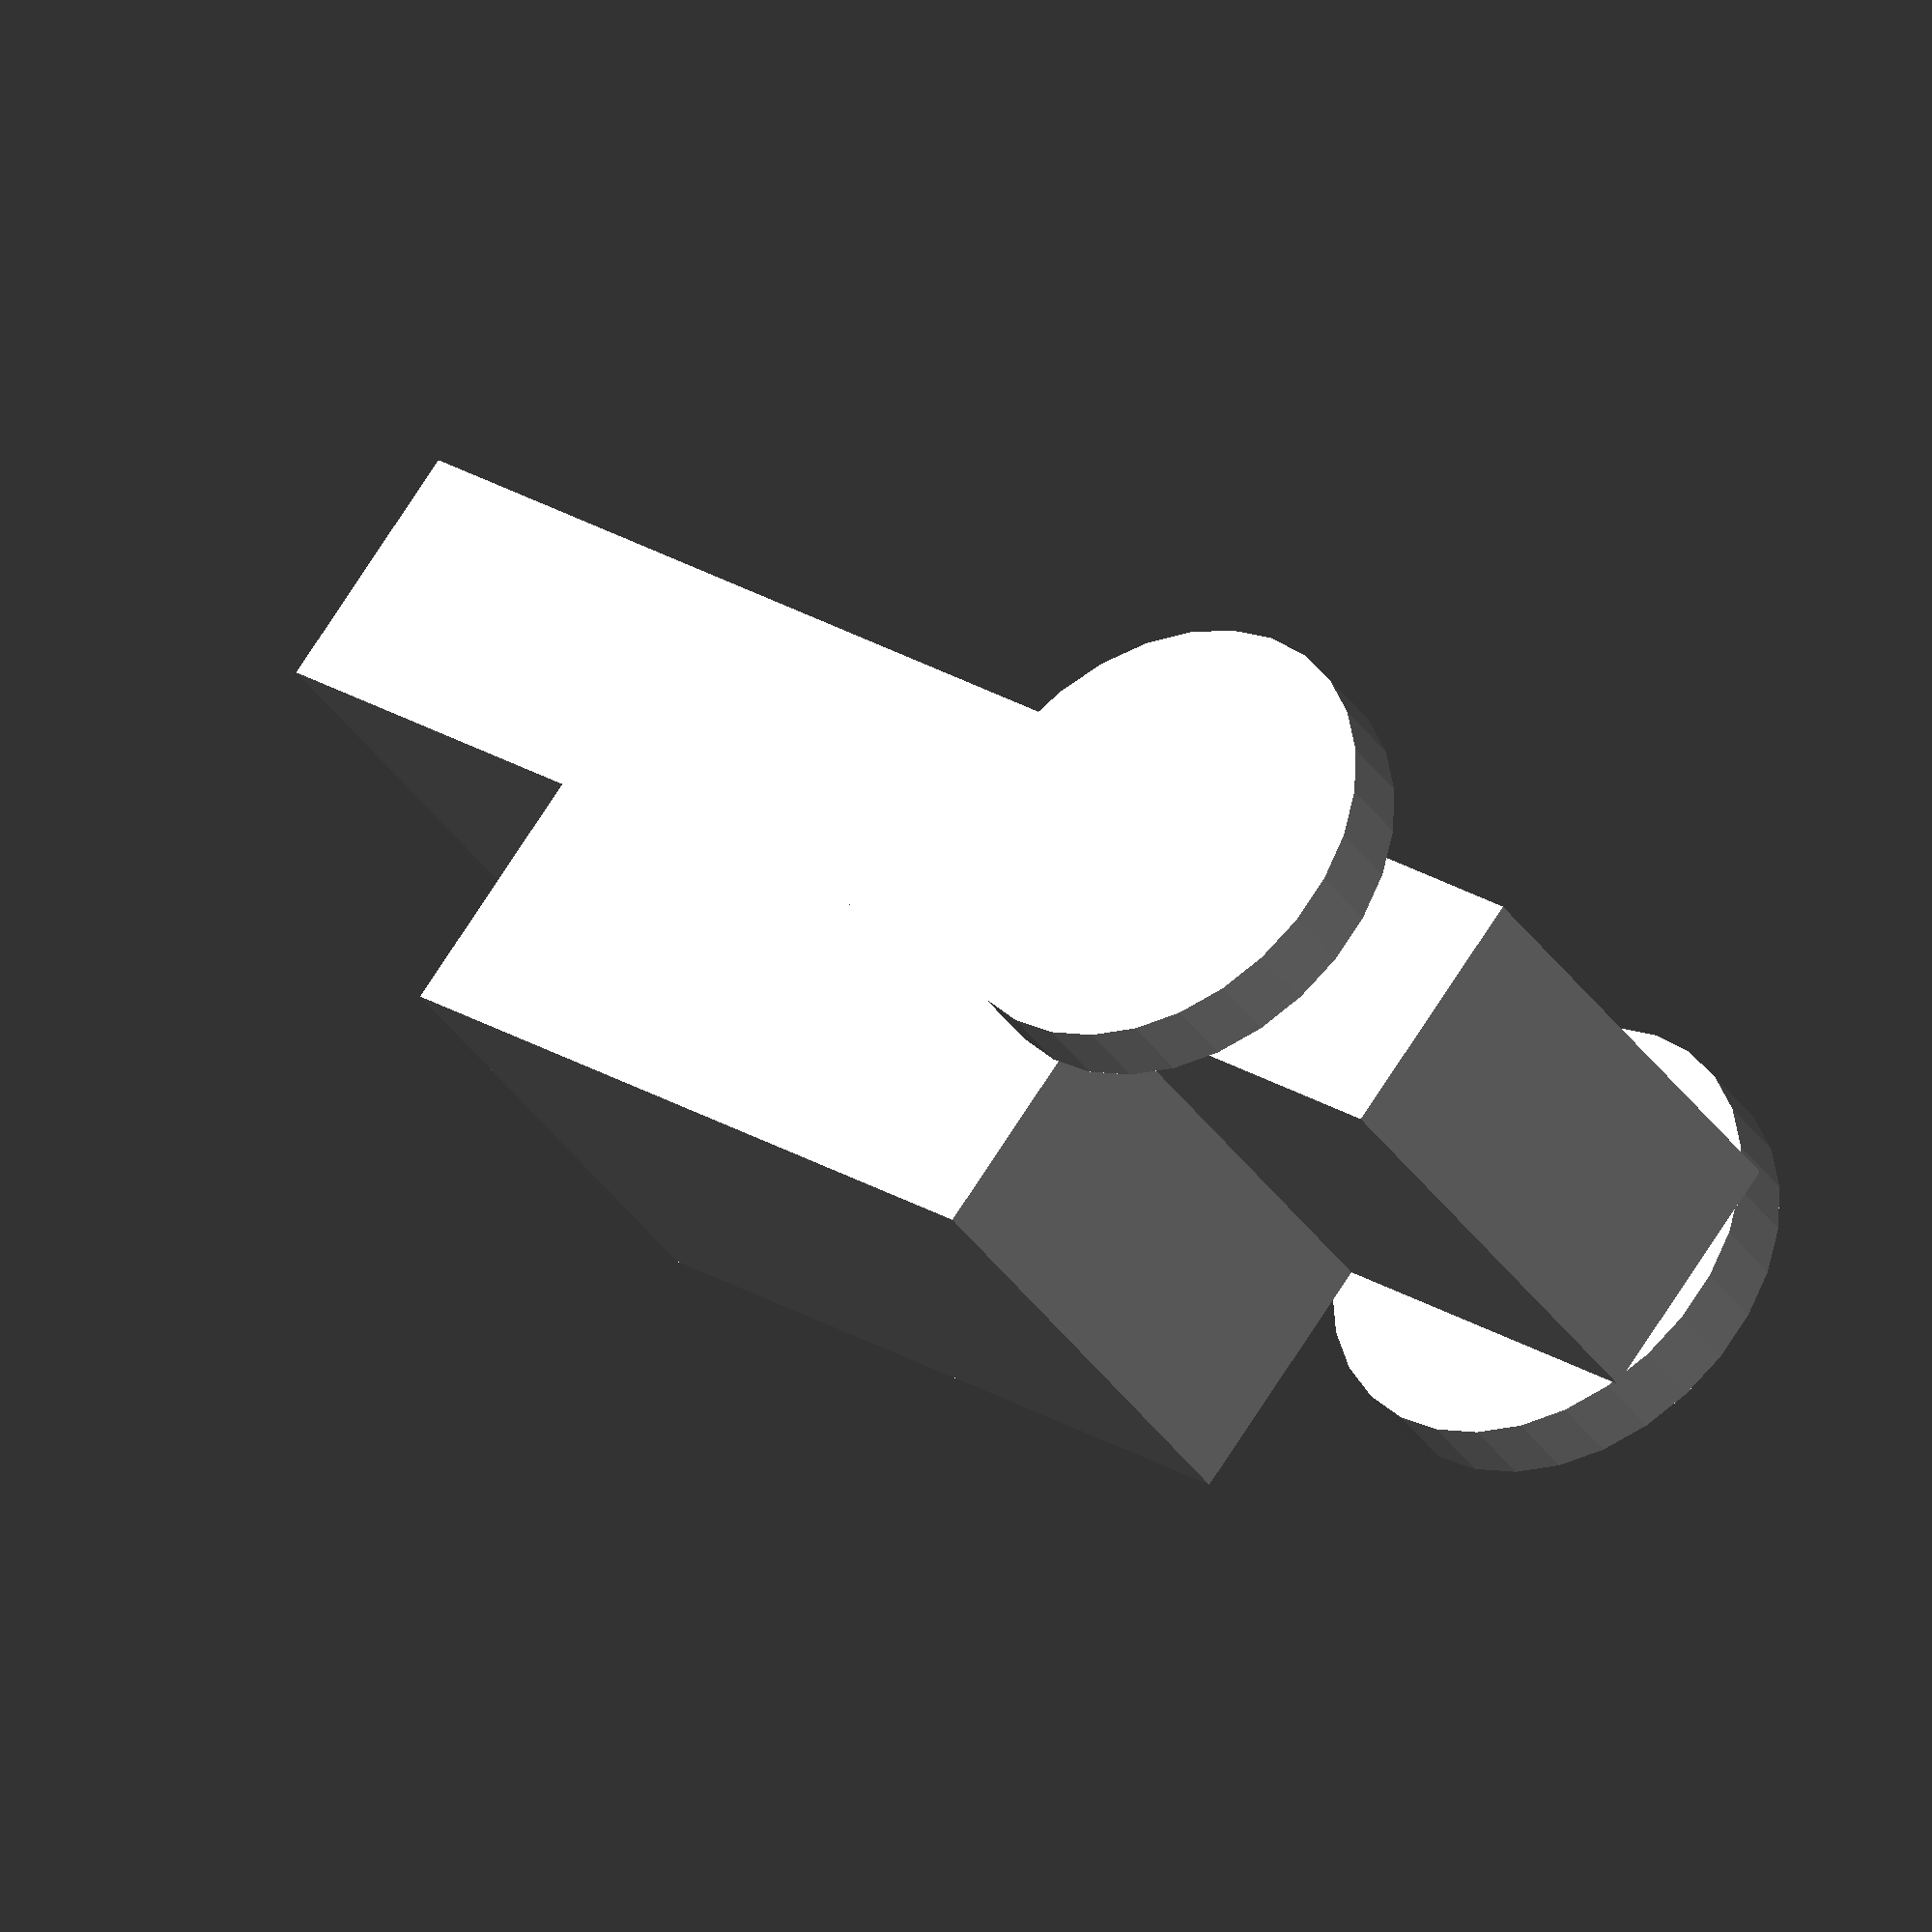
<openscad>
cube([60,20,10],center=true);
translate([0,0,10-0.001])
    cube([30,20,10],center=true);
// left front wheel
translate([-20,-15,0])
rotate([90,0,0])
    cylinder(h=3, r=9);
    
// right front wheel
translate([-20,15,0])
rotate([90,0,0])
    cylinder(h=3, r=9);
</openscad>
<views>
elev=104.1 azim=324.1 roll=147.0 proj=o view=wireframe
</views>
